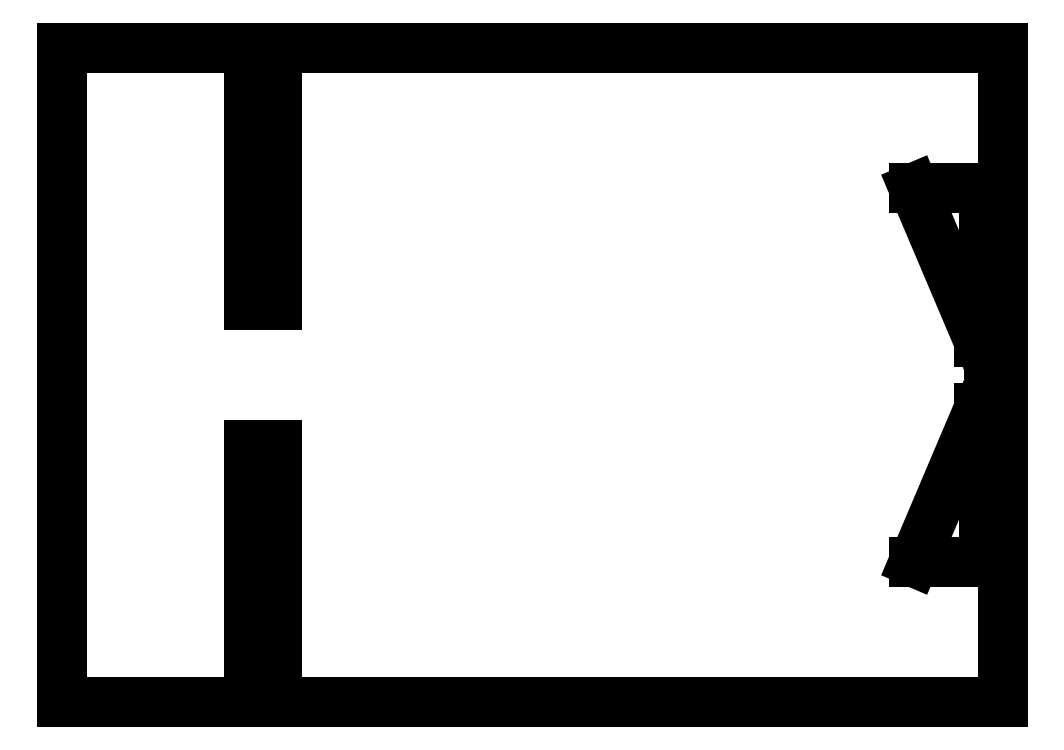
<metadata>
{"format":"dxf","ext":"dxf","renderer":"ezdxf+matplotlib","layout":"modelspace","background":"white","min_lineweight":24,"dpi":150}
</metadata>
<code>
0
SECTION
2
ENTITIES
0
LINE
8
0
10
105.9
20
65.53
30
0
11
105.9
21
65.53
31
0
0
LINE
8
0
10
105.9
20
65.53
30
0
11
105.4
21
65.53
31
0
0
LINE
8
0
10
105.9
20
65.53
30
0
11
105.9
21
82.03
31
0
0
LINE
8
0
10
105.9
20
82.03
30
0
11
98.36
21
82.03
31
0
0
LINE
8
0
10
98.36
20
82.03
30
0
11
105.4
21
65.53
31
0
0
LINE
8
0
10
27.26
20
82.03
30
0
11
27.26
21
69.53
31
0
0
LINE
8
0
10
107.9
20
97.03
30
0
11
7.256
21
97.03
31
0
0
LINE
8
0
10
27.26
20
97.03
30
0
11
27.26
21
82.03
31
0
0
LINE
8
0
10
107.9
20
62.03
30
0
11
107.9
21
97.03
31
0
0
LINE
8
0
10
30.26
20
69.53
30
0
11
30.26
21
97.03
31
0
0
POLYLINE
8
0
66
     1
10
0
20
0
30
0
70
     1
0
VERTEX
8
0
10
107.4
20
59.53
30
0
0
VERTEX
8
0
10
106.4
20
59.53
30
0
0
VERTEX
8
0
10
106.4
20
64.53
30
0
0
VERTEX
8
0
10
107.4
20
64.53
30
0
0
SEQEND
8
0
0
LINE
8
0
10
7.256
20
97.03
30
0
11
7.256
21
62.03
31
0
0
LINE
8
0
10
105.9
20
58.53
30
0
11
105.9
21
58.53
31
0
0
LINE
8
0
10
105.9
20
58.53
30
0
11
105.4
21
58.53
31
0
0
LINE
8
0
10
105.9
20
58.53
30
0
11
105.9
21
42.03
31
0
0
LINE
8
0
10
105.9
20
42.03
30
0
11
98.36
21
42.03
31
0
0
LINE
8
0
10
98.36
20
42.03
30
0
11
105.4
21
58.53
31
0
0
LINE
8
0
10
27.26
20
42.03
30
0
11
27.26
21
54.53
31
0
0
LINE
8
0
10
107.9
20
27.03
30
0
11
7.256
21
27.03
31
0
0
LINE
8
0
10
27.26
20
27.03
30
0
11
27.26
21
42.03
31
0
0
LINE
8
0
10
107.9
20
62.03
30
0
11
107.9
21
27.03
31
0
0
LINE
8
0
10
30.26
20
54.53
30
0
11
30.26
21
27.03
31
0
0
LINE
8
0
10
7.256
20
27.03
30
0
11
7.256
21
62.03
31
0
0
LINE
8
0
10
30.26
20
69.53
30
0
11
27.26
21
69.53
31
0
0
LINE
8
0
10
30.26
20
54.53
30
0
11
27.26
21
54.53
31
0
0
ENDSEC
0
EOF

</code>
